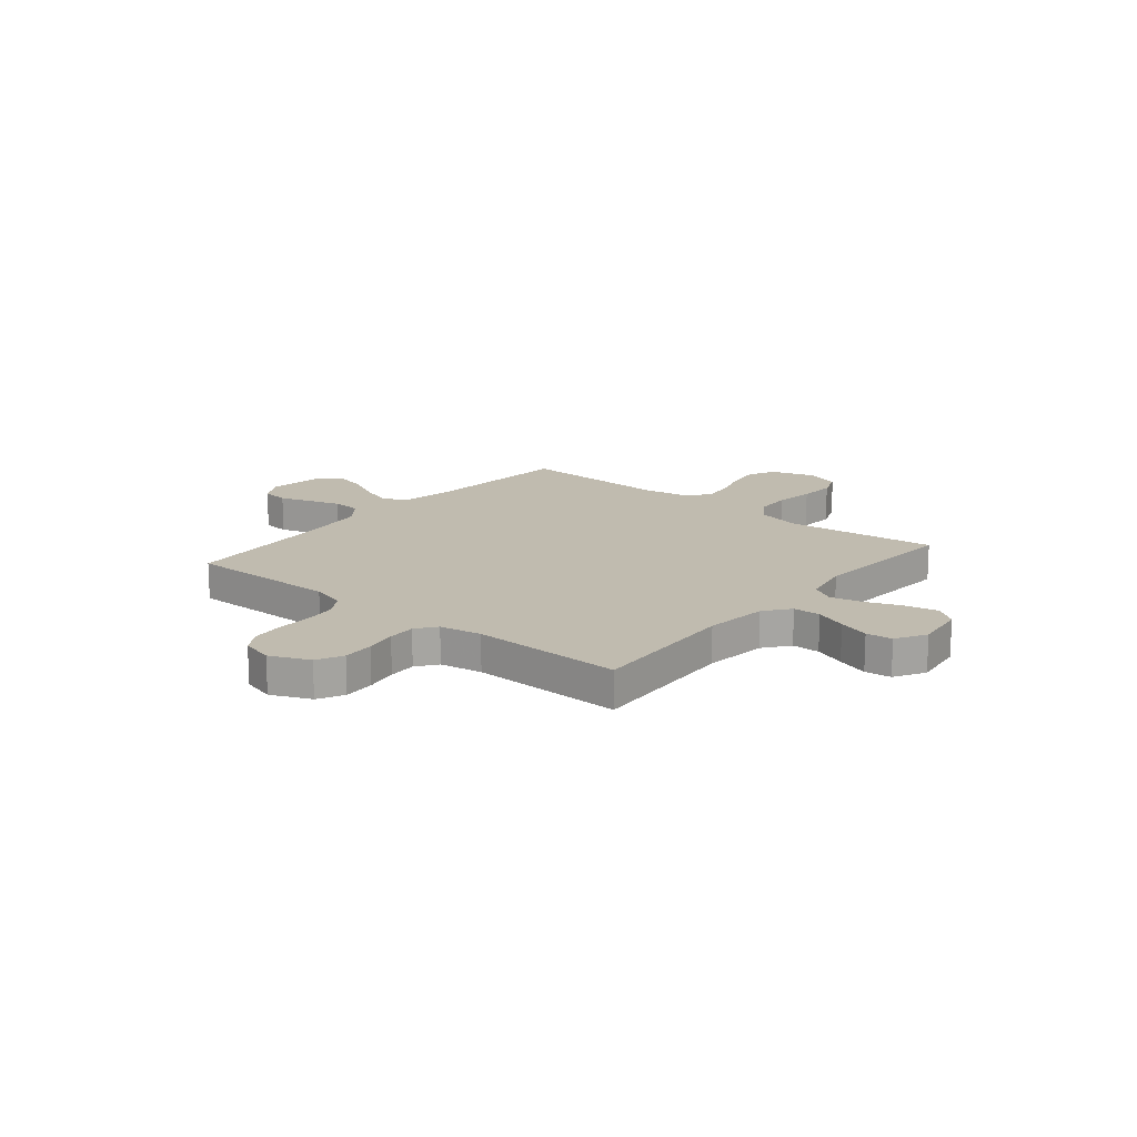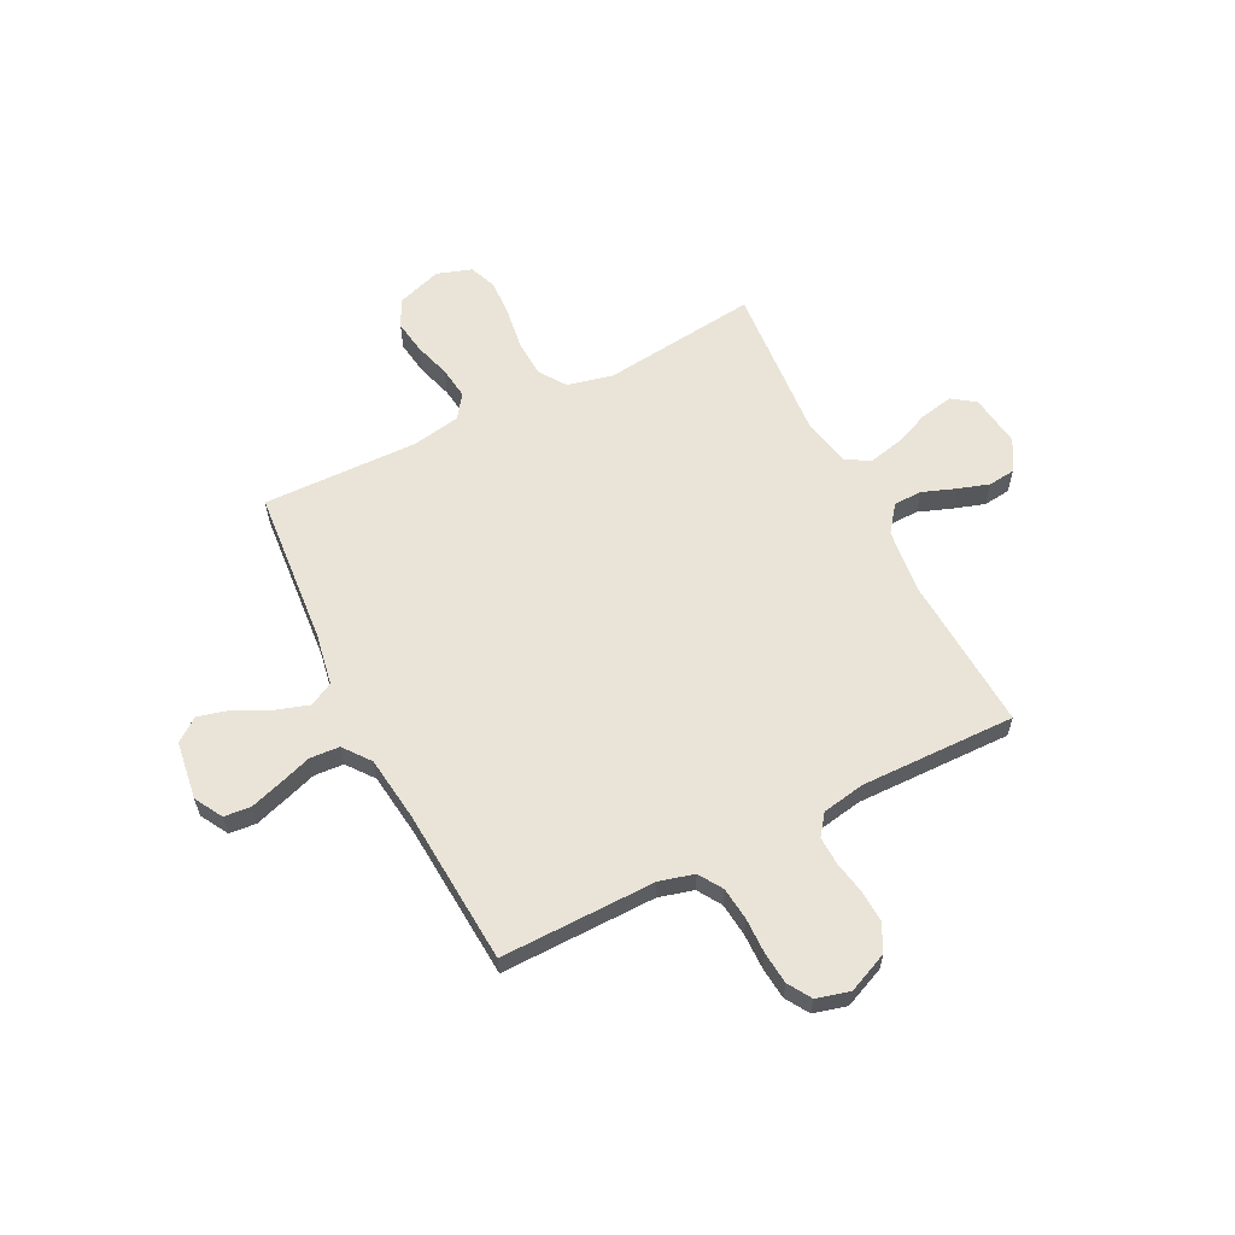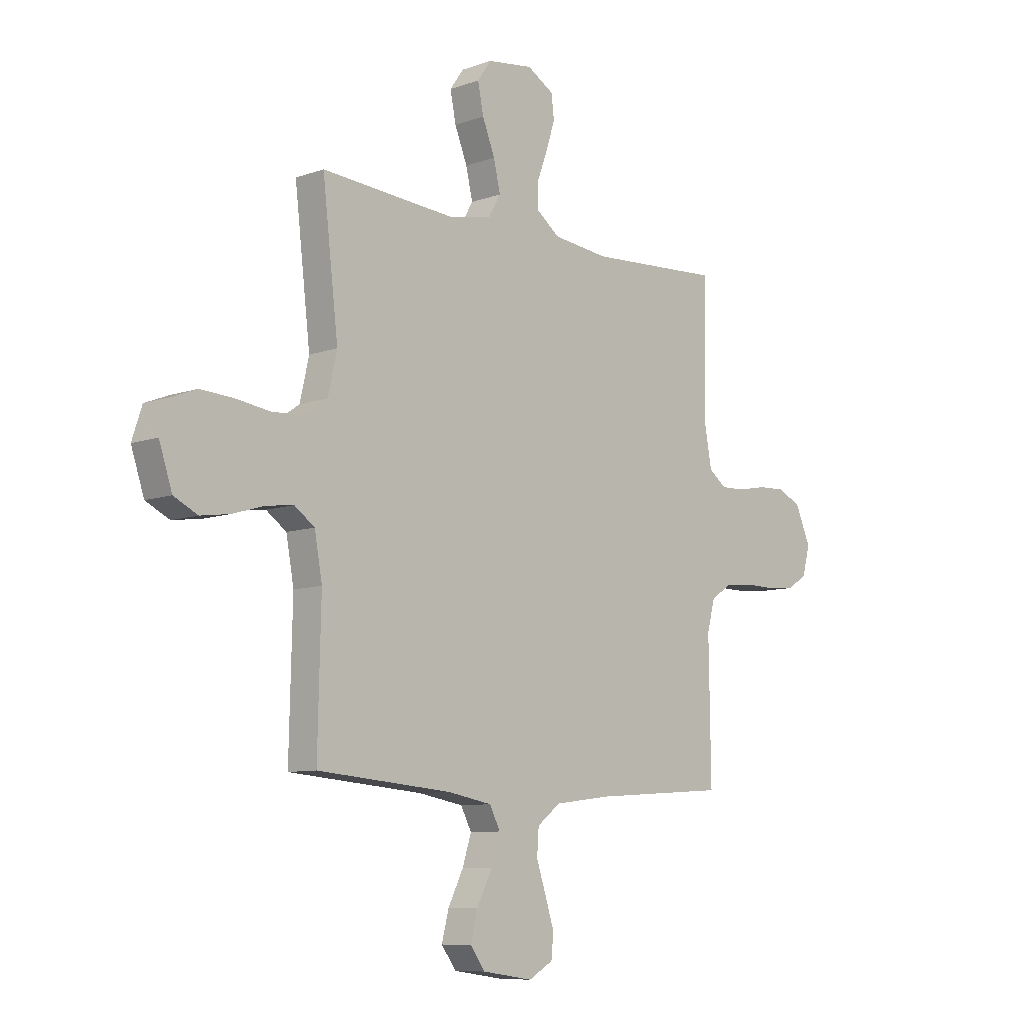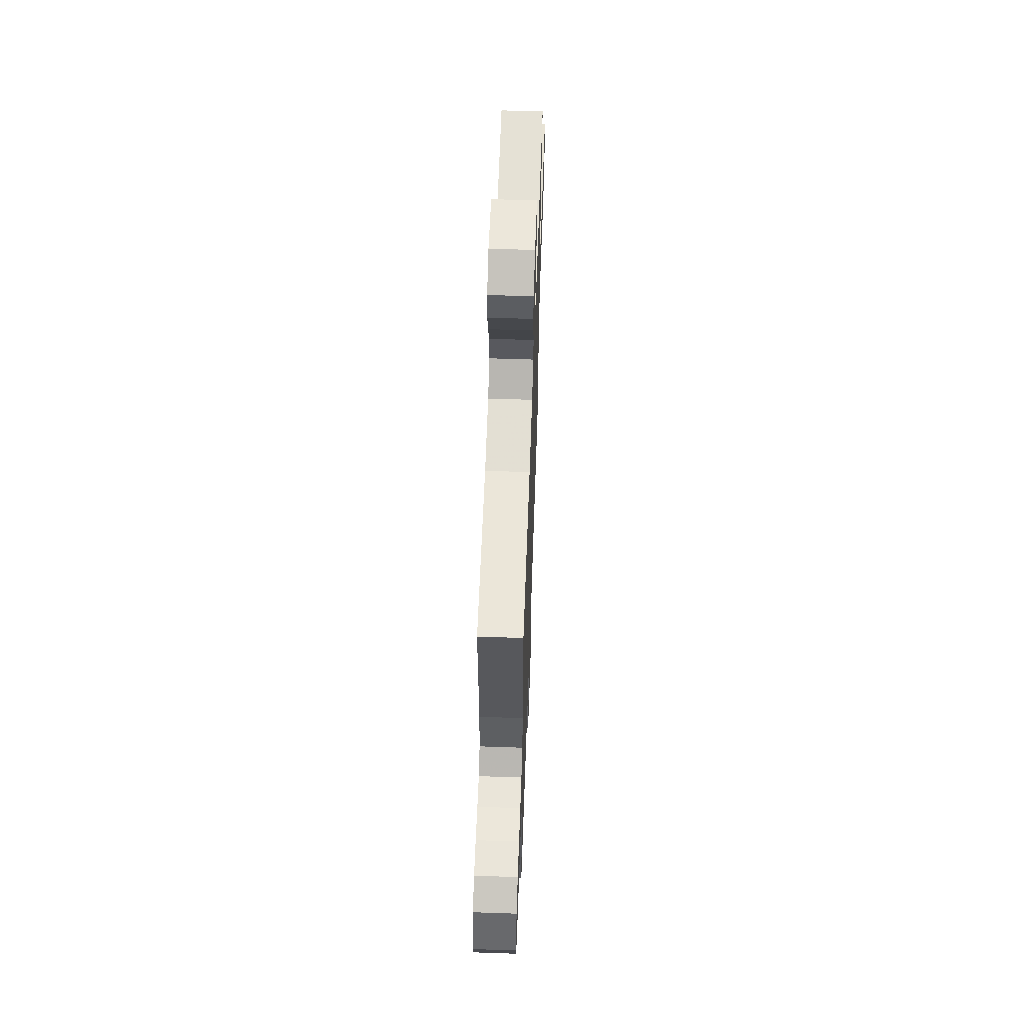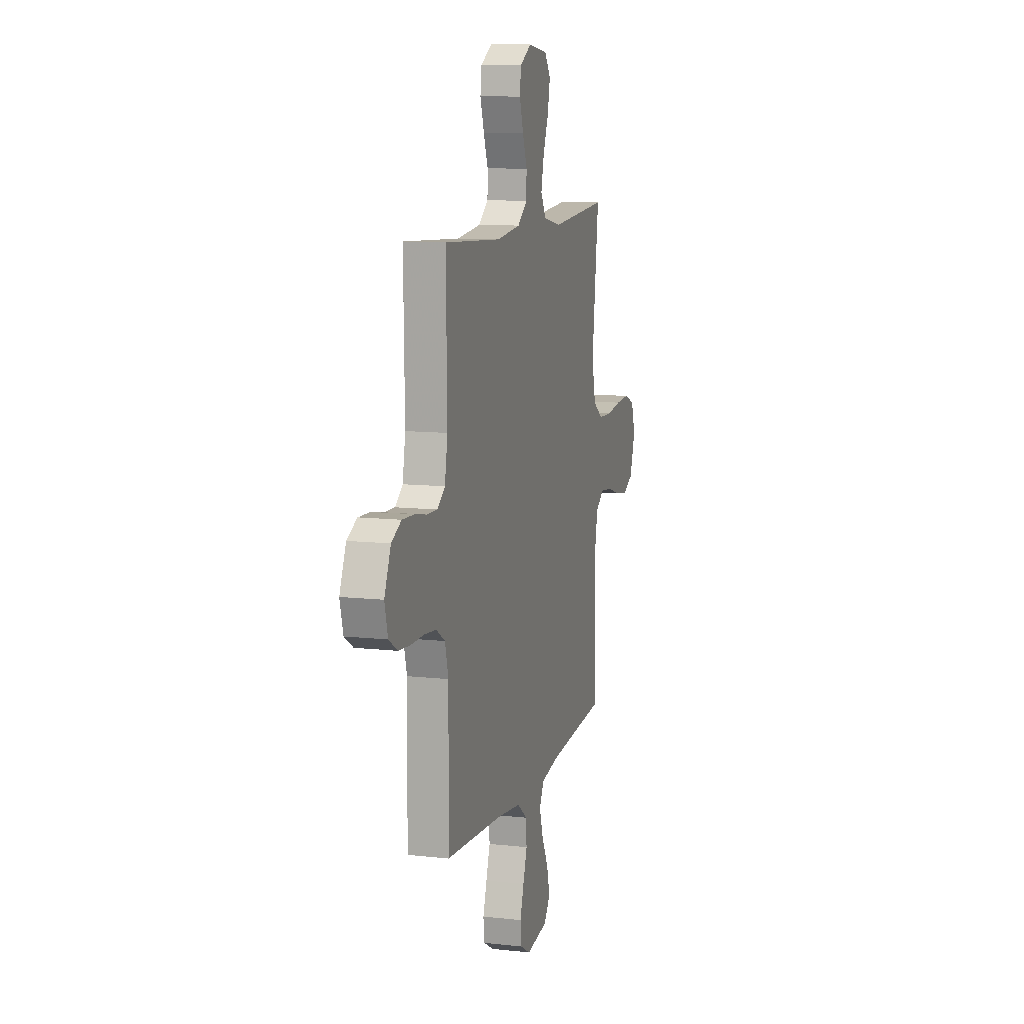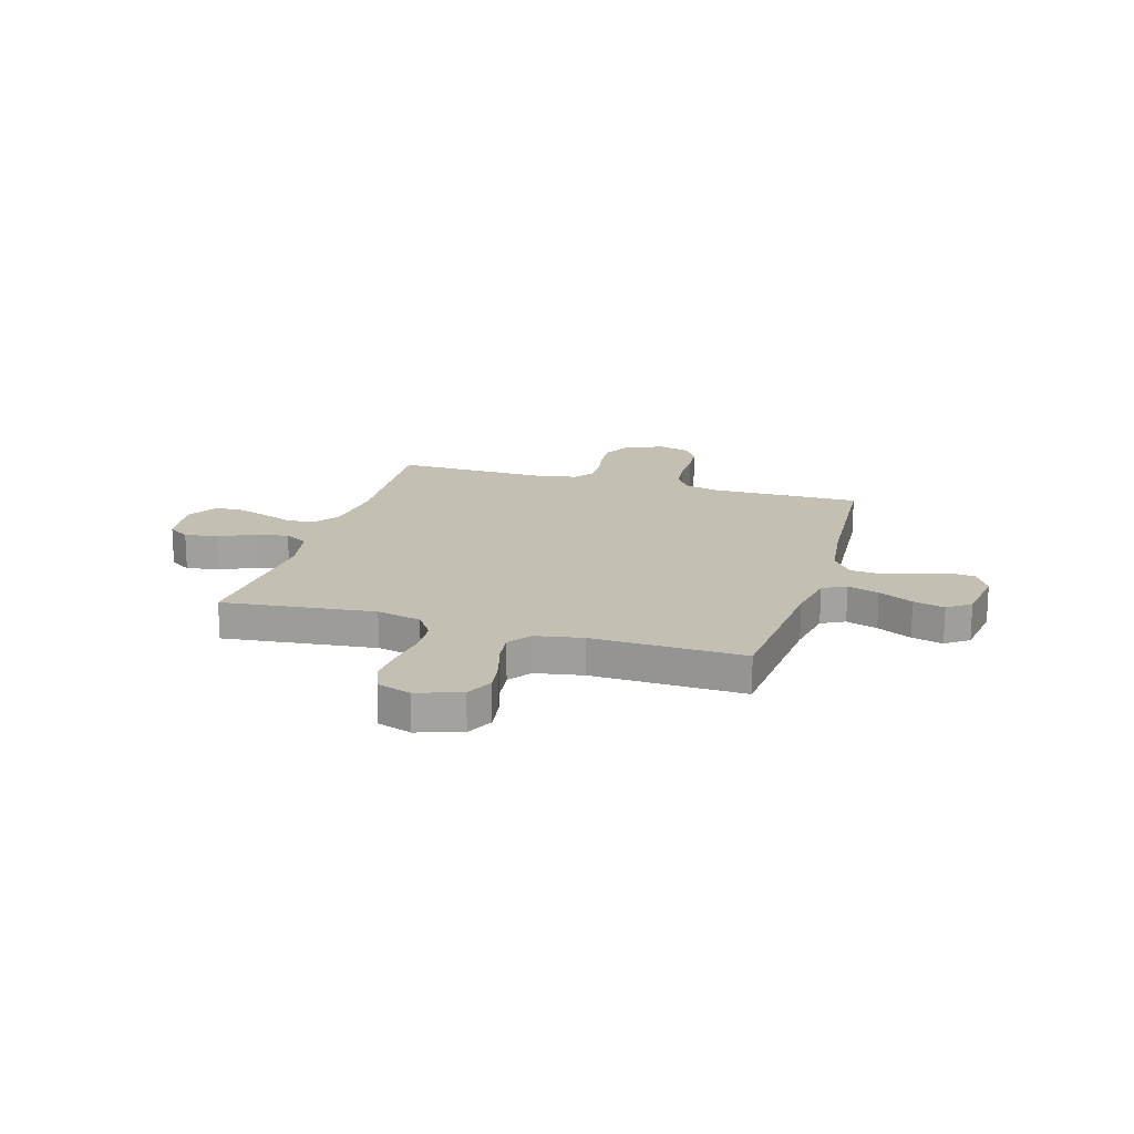
<metadata>
{"format":"obj","ext":"obj","renderer":"f3d","projection":"perspective","resolution":1024,"background":"white","views":[{"elev":16.2,"azim":-50.3,"up":"+Y"},{"elev":60.8,"azim":-116.7,"up":"+Y"},{"elev":-8.8,"azim":133.8,"up":"+Z"},{"elev":60.7,"azim":-88.0,"up":"+Z"},{"elev":10.7,"azim":-74.4,"up":"+Z"},{"elev":17.8,"azim":106.7,"up":"+Y"}]}
</metadata>
<code>
v 0.5 0.07 0.5
v 0.465 0.07 0.2
v 0.485 0.07 0.112
v 0.537 0.07 0.076
v 0.608 0.07 0.073
v 0.686 0.07 0.084
v 0.758 0.07 0.088
v 0.812 0.07 0.067
v 0.834 0.07 0
v 0.805 0.07 -0.087
v 0.752 0.07 -0.113
v 0.686 0.07 -0.103
v 0.617 0.07 -0.082
v 0.555 0.07 -0.074
v 0.51 0.07 -0.106
v 0.493 0.07 -0.2
v 0.5 0.07 -0.5
v 0.2 0.07 -0.525
v 0.1 0.07 -0.543
v 0.076 0.07 -0.589
v 0.096 0.07 -0.651
v 0.13 0.07 -0.719
v 0.146 0.07 -0.781
v 0.113 0.07 -0.826
v 0 0.07 -0.842
v -0.054 0.07 -0.811
v -0.059 0.07 -0.759
v -0.039 0.07 -0.697
v -0.018 0.07 -0.634
v -0.022 0.07 -0.577
v -0.074 0.07 -0.537
v -0.2 0.07 -0.521
v -0.5 0.07 -0.5
v -0.496 0.07 -0.2
v -0.514 0.07 -0.133
v -0.56 0.07 -0.104
v -0.623 0.07 -0.097
v -0.692 0.07 -0.098
v -0.754 0.07 -0.092
v -0.799 0.07 -0.064
v -0.816 0.07 0
v -0.782 0.07 0.078
v -0.73 0.07 0.104
v -0.668 0.07 0.101
v -0.605 0.07 0.089
v -0.55 0.07 0.087
v -0.51 0.07 0.117
v -0.495 0.07 0.2
v -0.5 0.07 0.5
v -0.2 0.07 0.482
v -0.075 0.07 0.496
v -0.024 0.07 0.535
v -0.023 0.07 0.59
v -0.046 0.07 0.652
v -0.066 0.07 0.714
v -0.06 0.07 0.766
v 0 0.07 0.801
v 0.102 0.07 0.787
v 0.133 0.07 0.743
v 0.12 0.07 0.679
v 0.092 0.07 0.609
v 0.077 0.07 0.544
v 0.104 0.07 0.497
v 0.2 0.07 0.478
v 0.5 0 0.5
v 0.465 0 0.2
v 0.485 0 0.112
v 0.537 0 0.076
v 0.608 0 0.073
v 0.686 0 0.084
v 0.758 0 0.088
v 0.812 0 0.067
v 0.834 0 0
v 0.805 0 -0.087
v 0.752 0 -0.113
v 0.686 0 -0.103
v 0.617 0 -0.082
v 0.555 0 -0.074
v 0.51 0 -0.106
v 0.493 0 -0.2
v 0.5 0 -0.5
v 0.2 0 -0.525
v 0.1 0 -0.543
v 0.076 0 -0.589
v 0.096 0 -0.651
v 0.13 0 -0.719
v 0.146 0 -0.781
v 0.113 0 -0.826
v 0 0 -0.842
v -0.054 0 -0.811
v -0.059 0 -0.759
v -0.039 0 -0.697
v -0.018 0 -0.634
v -0.022 0 -0.577
v -0.074 0 -0.537
v -0.2 0 -0.521
v -0.5 0 -0.5
v -0.496 0 -0.2
v -0.514 0 -0.133
v -0.56 0 -0.104
v -0.623 0 -0.097
v -0.692 0 -0.098
v -0.754 0 -0.092
v -0.799 0 -0.064
v -0.816 0 0
v -0.782 0 0.078
v -0.73 0 0.104
v -0.668 0 0.101
v -0.605 0 0.089
v -0.55 0 0.087
v -0.51 0 0.117
v -0.495 0 0.2
v -0.5 0 0.5
v -0.2 0 0.482
v -0.075 0 0.496
v -0.024 0 0.535
v -0.023 0 0.59
v -0.046 0 0.652
v -0.066 0 0.714
v -0.06 0 0.766
v 0 0 0.801
v 0.102 0 0.787
v 0.133 0 0.743
v 0.12 0 0.679
v 0.092 0 0.609
v 0.077 0 0.544
v 0.104 0 0.497
v 0.2 0 0.478
f 59 60 61
f 58 59 61
f 57 58 61
f 56 57 61
f 55 56 61
f 54 55 61
f 53 54 61
f 52 53 61 62
f 51 52 62 63
f 48 49 50
f 51 63 64
f 50 51 64
f 48 50 64
f 47 48 64
f 43 44 45
f 42 43 45
f 41 42 45
f 40 41 45
f 39 40 45
f 38 39 45
f 37 38 45
f 36 37 45 46
f 64 1 2
f 47 64 2
f 46 47 2
f 36 46 2
f 35 36 2
f 27 28 29
f 26 27 29
f 25 26 29
f 24 25 29
f 23 24 29
f 22 23 29
f 21 22 29
f 20 21 29 30
f 19 20 30 31
f 16 17 18
f 19 31 32
f 18 19 32
f 16 18 32
f 15 16 32
f 11 12 13
f 10 11 13
f 9 10 13
f 8 9 13
f 7 8 13
f 6 7 13
f 5 6 13
f 4 5 13 14
f 32 33 34
f 15 32 34
f 14 15 34
f 4 14 34
f 3 4 34
f 2 3 34 35
f 125 124 123
f 125 123 122
f 125 122 121
f 125 121 120
f 125 120 119
f 125 119 118
f 125 118 117
f 126 125 117 116
f 127 126 116 115
f 114 113 112
f 128 127 115
f 128 115 114
f 128 114 112
f 128 112 111
f 109 108 107
f 109 107 106
f 109 106 105
f 109 105 104
f 109 104 103
f 109 103 102
f 109 102 101
f 110 109 101 100
f 66 65 128
f 66 128 111
f 66 111 110
f 66 110 100
f 66 100 99
f 93 92 91
f 93 91 90
f 93 90 89
f 93 89 88
f 93 88 87
f 93 87 86
f 93 86 85
f 94 93 85 84
f 95 94 84 83
f 82 81 80
f 96 95 83
f 96 83 82
f 96 82 80
f 96 80 79
f 77 76 75
f 77 75 74
f 77 74 73
f 77 73 72
f 77 72 71
f 77 71 70
f 77 70 69
f 78 77 69 68
f 98 97 96
f 98 96 79
f 98 79 78
f 98 78 68
f 98 68 67
f 99 98 67 66
f 1 65 66 2
f 2 66 67 3
f 3 67 68 4
f 4 68 69 5
f 5 69 70 6
f 6 70 71 7
f 7 71 72 8
f 8 72 73 9
f 9 73 74 10
f 10 74 75 11
f 11 75 76 12
f 12 76 77 13
f 13 77 78 14
f 14 78 79 15
f 15 79 80 16
f 16 80 81 17
f 17 81 82 18
f 18 82 83 19
f 19 83 84 20
f 20 84 85 21
f 21 85 86 22
f 22 86 87 23
f 23 87 88 24
f 24 88 89 25
f 25 89 90 26
f 26 90 91 27
f 27 91 92 28
f 28 92 93 29
f 29 93 94 30
f 30 94 95 31
f 31 95 96 32
f 32 96 97 33
f 33 97 98 34
f 34 98 99 35
f 35 99 100 36
f 36 100 101 37
f 37 101 102 38
f 38 102 103 39
f 39 103 104 40
f 40 104 105 41
f 41 105 106 42
f 42 106 107 43
f 43 107 108 44
f 44 108 109 45
f 45 109 110 46
f 46 110 111 47
f 47 111 112 48
f 48 112 113 49
f 49 113 114 50
f 50 114 115 51
f 51 115 116 52
f 52 116 117 53
f 53 117 118 54
f 54 118 119 55
f 55 119 120 56
f 56 120 121 57
f 57 121 122 58
f 58 122 123 59
f 59 123 124 60
f 60 124 125 61
f 61 125 126 62
f 62 126 127 63
f 63 127 128 64
f 64 128 65 1

</code>
